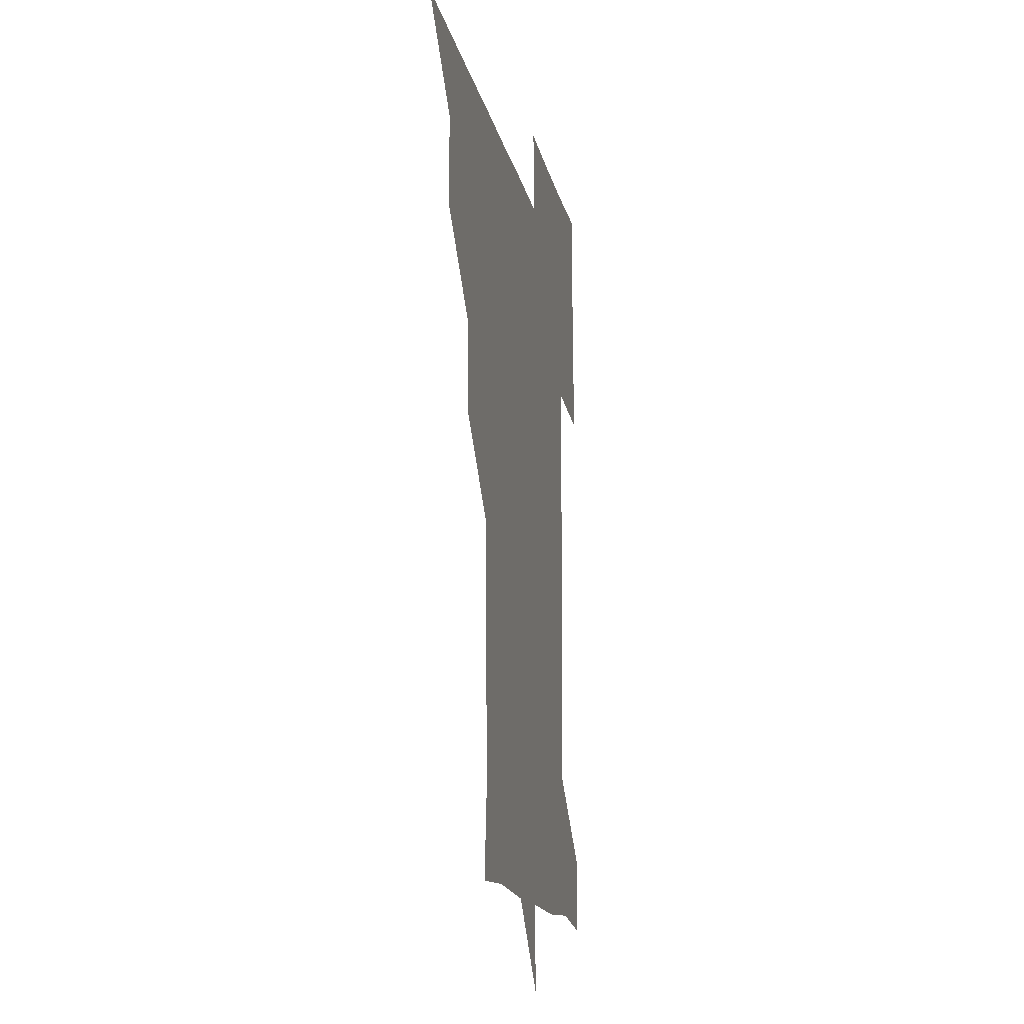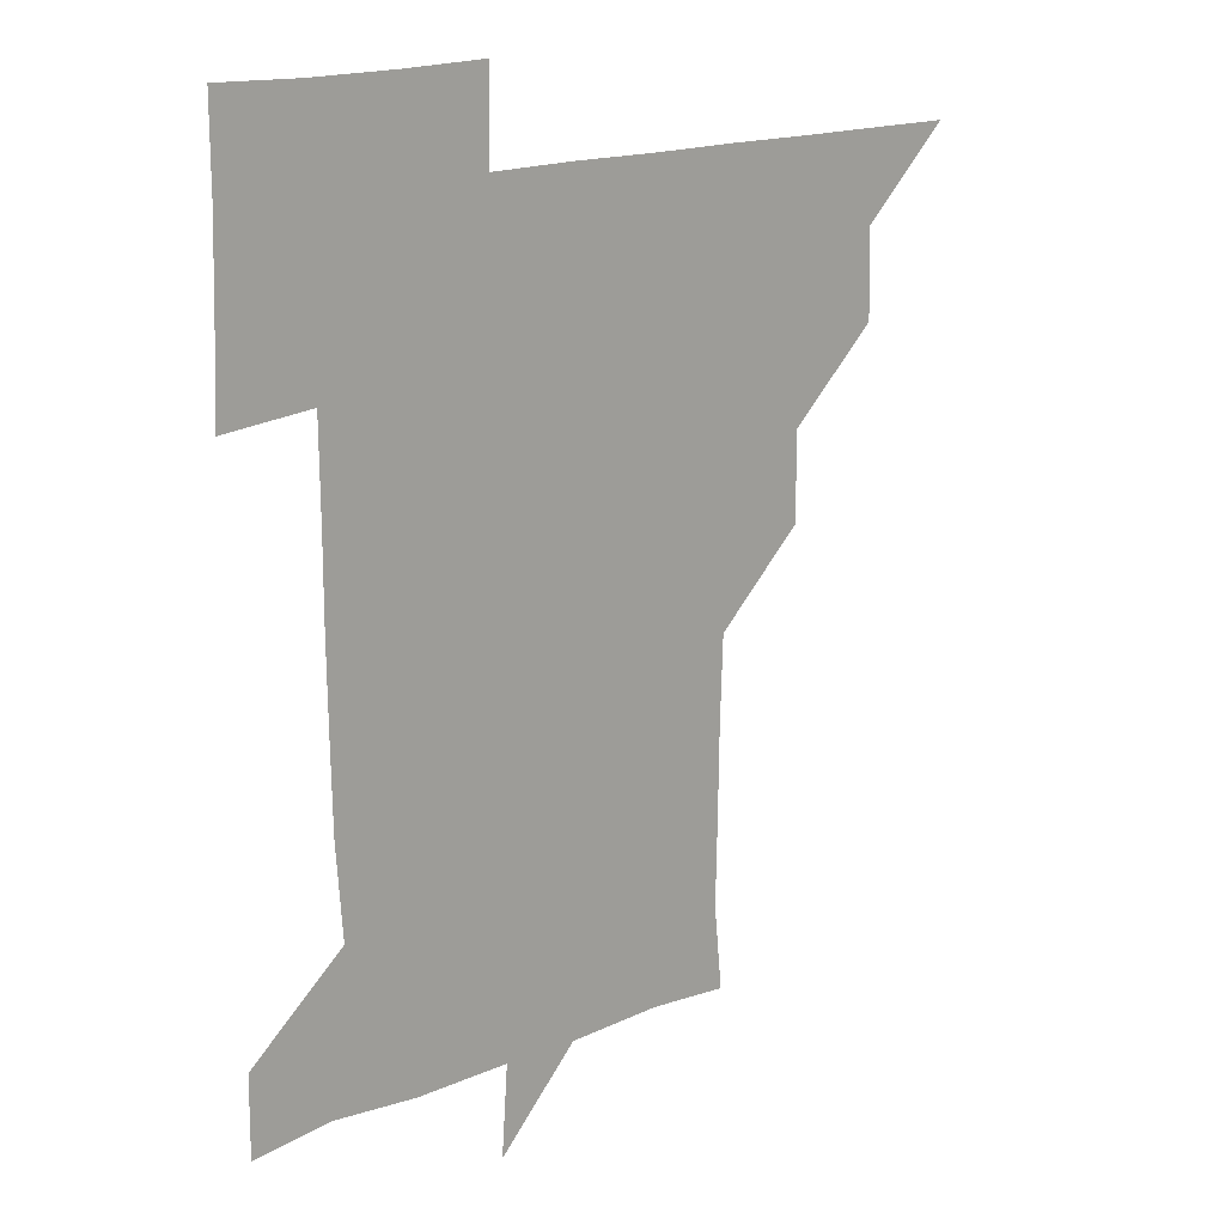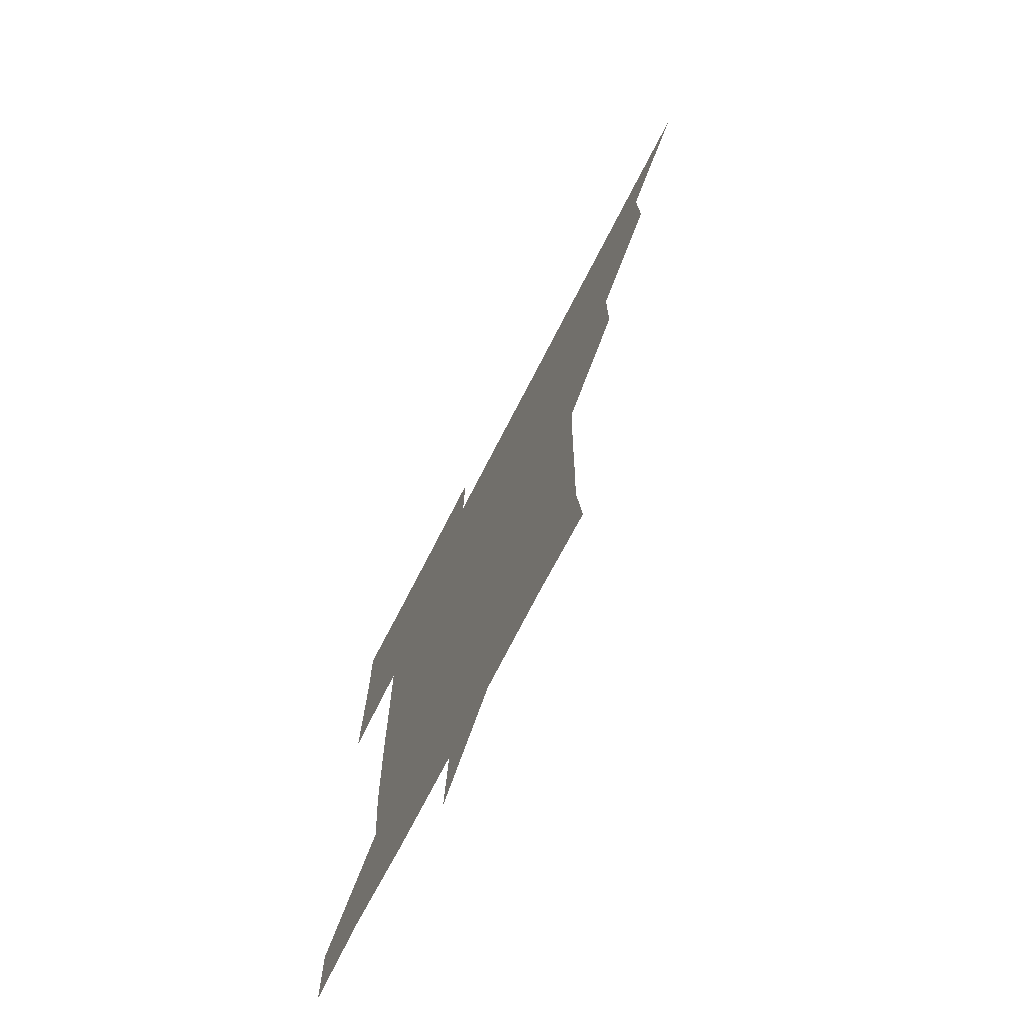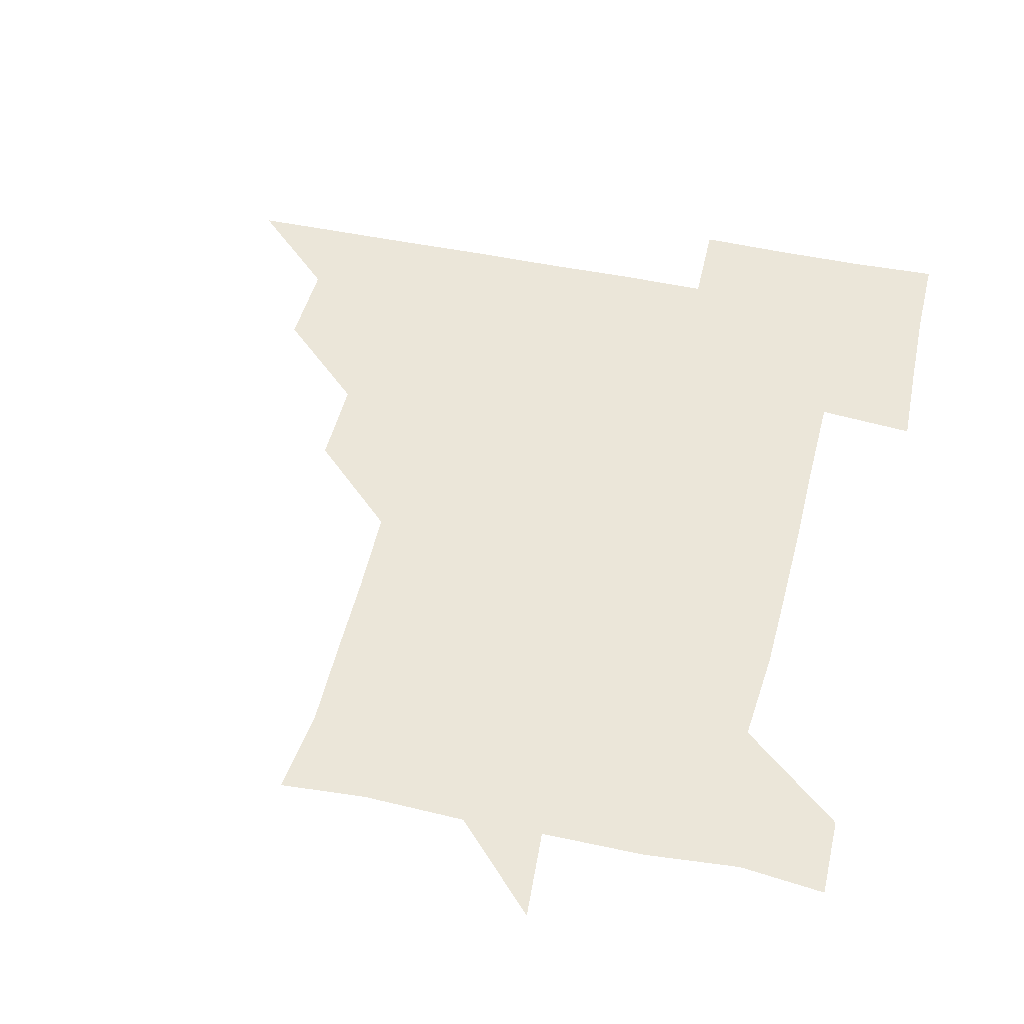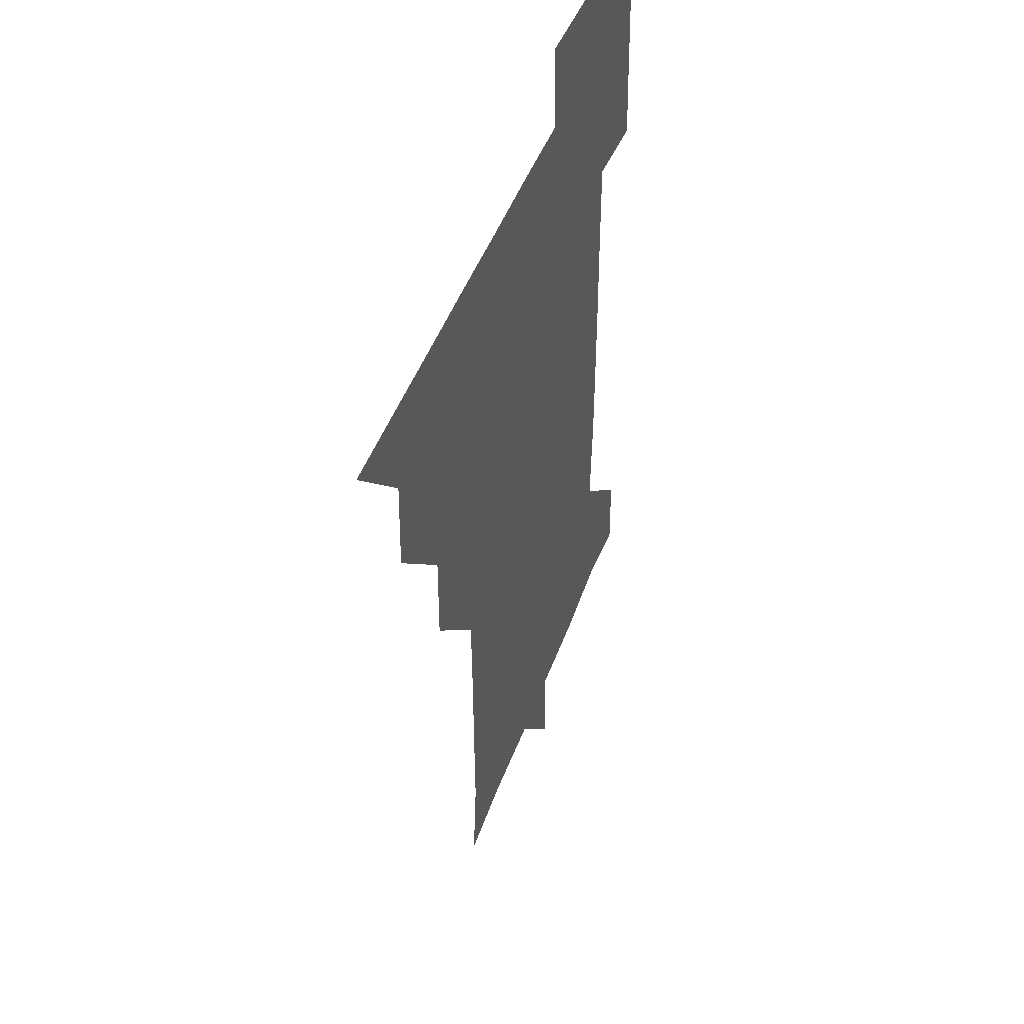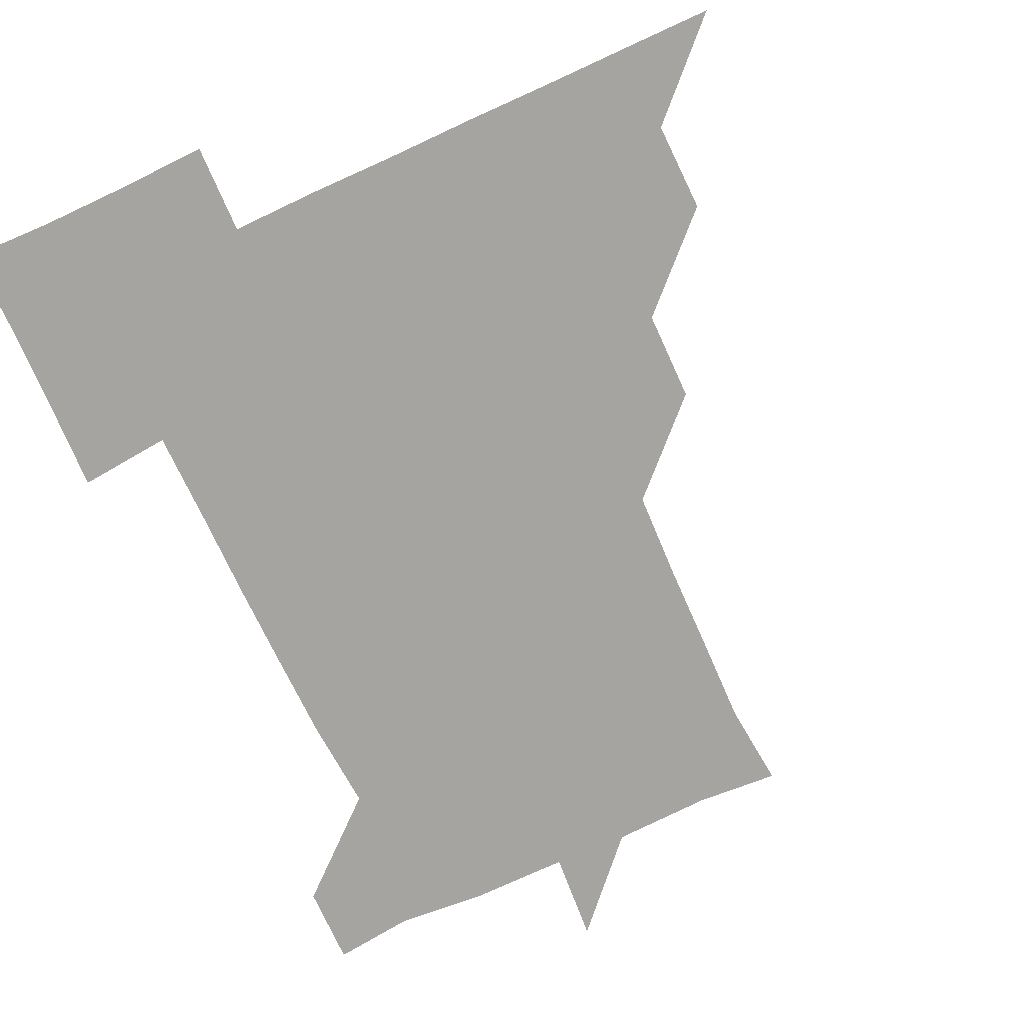
<metadata>
{"format":"obj","ext":"obj","renderer":"f3d","projection":"perspective","resolution":1024,"background":"white","views":[{"elev":-15.5,"azim":-78.9,"up":"+Y"},{"elev":16.9,"azim":139.5,"up":"+Y"},{"elev":-73.0,"azim":-117.2,"up":"+Y"},{"elev":47.8,"azim":13.4,"up":"+Z"},{"elev":43.7,"azim":-71.5,"up":"+Y"},{"elev":-73.5,"azim":-155.3,"up":"+Z"}]}
</metadata>
<code>
v 451 451 0
v 480.7 390.3 0
v 481.3 420.9 0
v 481 451 0
v 511.4 329.7 0
v 511.3 360.5 0
v 511.3 391.3 0
v 511.3 421.1 0
v 511.1 450.9 0
v 540.8 179.8 0
v 543.7 208.8 0
v 543 239.4 0
v 542.6 269.7 0
v 541.6 300 0
v 541.4 331.6 0
v 541.3 361.5 0
v 541.3 391.3 0
v 541.2 421 0
v 540.9 451.1 0
v 569 181.6 0
v 571.6 212 0
v 571.4 242.3 0
v 572 271.8 0
v 571.2 301.6 0
v 571.3 331.5 0
v 571.1 361.2 0
v 571.3 391.4 0
v 571 421 0
v 571 450.9 0
v 602.8 180.3 0
v 601.6 211.8 0
v 601 240.7 0
v 600.9 272.2 0
v 601.1 301.1 0
v 601 331.7 0
v 601.1 361.3 0
v 601.1 391.3 0
v 601.3 420.9 0
v 600.8 451.2 0
v 631.1 149.8 0
v 628.9 181 0
v 630.8 212.3 0
v 631.2 242.1 0
v 630.6 272.1 0
v 630.8 302.4 0
v 630.8 331.6 0
v 630.9 362 0
v 631 391.3 0
v 631.1 421.2 0
v 631.5 450.7 0
v 630.8 481.5 0
v 662.6 180.7 0
v 660.2 212.5 0
v 659.9 242 0
v 660.6 271.8 0
v 660.7 301.5 0
v 660.8 331.2 0
v 660.5 361.7 0
v 660.7 391.8 0
v 660.8 421.3 0
v 661 451 0
v 660.9 480.6 0
v 693.4 183.2 0
v 689.8 213 0
v 687.1 236.7 0
v 689.4 269.2 0
v 690 299.7 0
v 690.4 329.8 0
v 690.3 360.2 0
v 690.6 393.3 0
v 689.5 421.5 0
v 690 450.5 0
v 691.3 480.4 0
v 721.1 180 0
v 720.9 207.3 0
v 722.6 390.4 0
v 721.5 419.5 0
v 720.6 450.1 0
v 720.7 481.1 0
f 3 4 1
f 6 7 2
f 2 7 3
f 7 8 3
f 3 8 4
f 8 9 4
f 14 15 5
f 5 15 6
f 15 16 6
f 6 16 7
f 16 17 7
f 7 17 8
f 17 18 8
f 8 18 9
f 18 19 9
f 10 20 11
f 20 21 11
f 11 21 12
f 21 22 12
f 12 22 13
f 22 23 13
f 13 23 14
f 23 24 14
f 14 24 15
f 24 25 15
f 15 25 16
f 25 26 16
f 16 26 17
f 26 27 17
f 17 27 18
f 27 28 18
f 18 28 19
f 28 29 19
f 20 30 21
f 30 31 21
f 21 31 22
f 31 32 22
f 22 32 23
f 32 33 23
f 23 33 24
f 33 34 24
f 24 34 25
f 34 35 25
f 25 35 26
f 35 36 26
f 26 36 27
f 36 37 27
f 27 37 28
f 37 38 28
f 28 38 29
f 38 39 29
f 40 41 30
f 30 41 31
f 41 42 31
f 31 42 32
f 42 43 32
f 32 43 33
f 43 44 33
f 33 44 34
f 44 45 34
f 34 45 35
f 45 46 35
f 35 46 36
f 46 47 36
f 36 47 37
f 47 48 37
f 37 48 38
f 48 49 38
f 38 49 39
f 49 50 39
f 41 52 42
f 52 53 42
f 42 53 43
f 53 54 43
f 43 54 44
f 54 55 44
f 44 55 45
f 55 56 45
f 45 56 46
f 56 57 46
f 46 57 47
f 57 58 47
f 47 58 48
f 58 59 48
f 48 59 49
f 59 60 49
f 49 60 50
f 60 61 50
f 50 61 51
f 61 62 51
f 52 63 53
f 63 64 53
f 53 64 54
f 64 65 54
f 54 65 55
f 65 66 55
f 55 66 56
f 66 67 56
f 56 67 57
f 67 68 57
f 57 68 58
f 68 69 58
f 58 69 59
f 69 70 59
f 59 70 60
f 70 71 60
f 60 71 61
f 71 72 61
f 61 72 62
f 72 73 62
f 63 74 64
f 74 75 64
f 64 75 65
f 70 76 71
f 76 77 71
f 71 77 72
f 77 78 72
f 72 78 73
f 78 79 73

</code>
